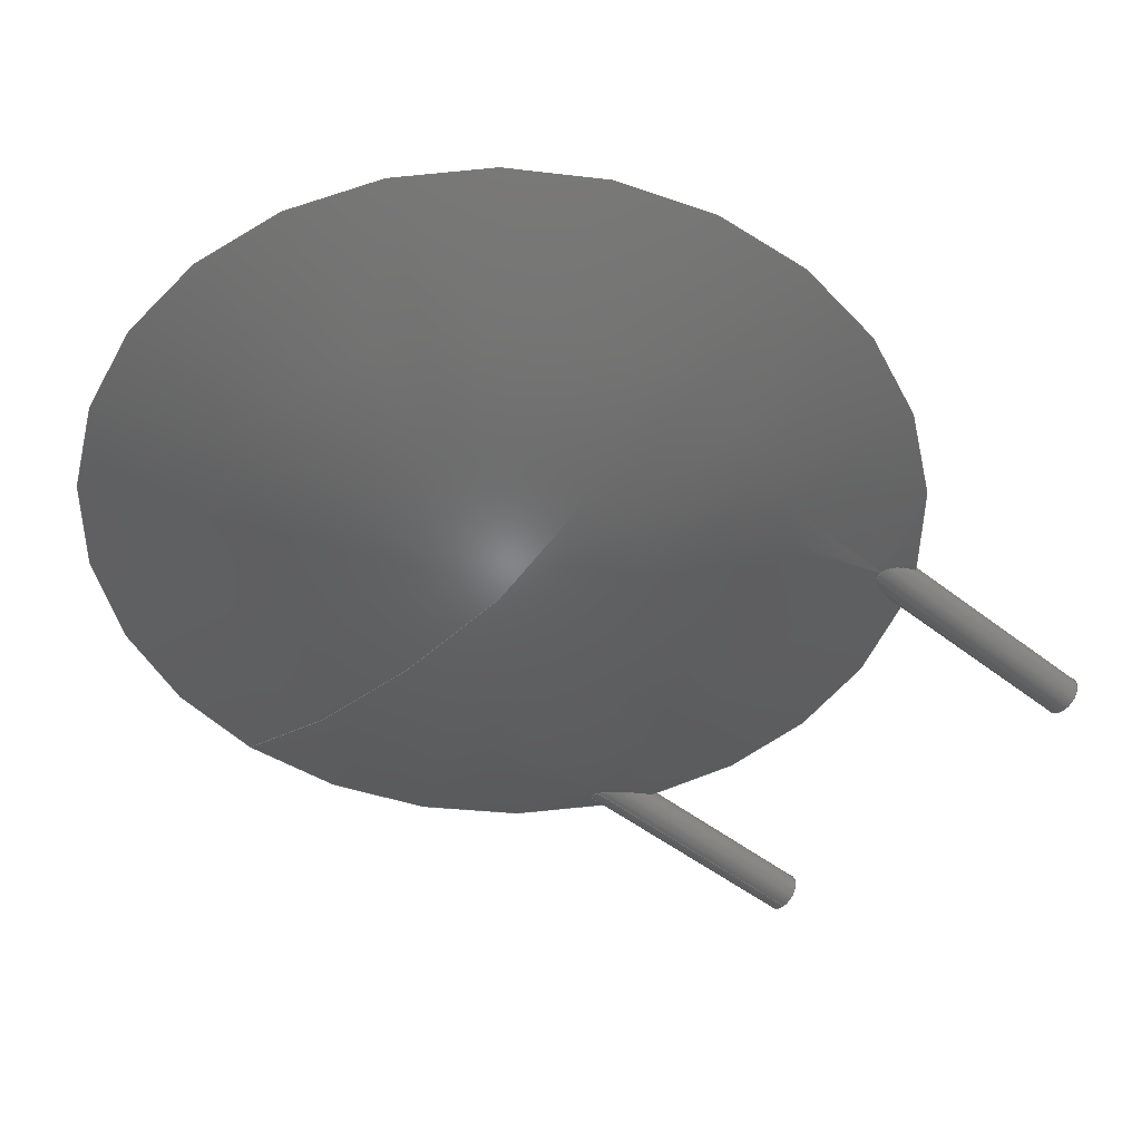
<metadata>
{"format":"step","ext":"step","renderer":"f3d","projection":"perspective","resolution":1024,"background":"white","views":[{"elev":-48.0,"azim":48.6,"up":"+Y"}]}
</metadata>
<code>
ISO-10303-21;
DATA;
#1=APPLICATION_PROTOCOL_DEFINITION('committee draft','automotive_design',1997,#2);
#2=APPLICATION_CONTEXT('core data for automotive mechanical design processes');
#3=SHAPE_DEFINITION_REPRESENTATION(#4,#10);
#4=PRODUCT_DEFINITION_SHAPE('','',#5);
#5=PRODUCT_DEFINITION('design','',#6,#9);
#6=PRODUCT_DEFINITION_FORMATION('','',#7);
#7=PRODUCT('C_Disc_D100mm_W25mm_P500mm','C_Disc_D100mm_W25mm_P500mm','',(#8));
#8=MECHANICAL_CONTEXT('',#2,'mechanical');
#9=PRODUCT_DEFINITION_CONTEXT('part definition',#2,'design');
#10=ADVANCED_BREP_SHAPE_REPRESENTATION('',(#11,#15),#355);
#11=AXIS2_PLACEMENT_3D('',#12,#13,#14);
#12=CARTESIAN_POINT('',(0,0,0));
#13=DIRECTION('',(0,0,1));
#14=DIRECTION('',(1,0,-0));
#15=MANIFOLD_SOLID_BREP('',#16);
#16=CLOSED_SHELL('',(#17,#33,#165,#253,#329,#348));
#17=ADVANCED_FACE('',(#18),#29,.T.);
#18=FACE_BOUND('',#19,.F.);
#19=EDGE_LOOP('',(#20));
#20=ORIENTED_EDGE('',*,*,#21,.T.);
#21=EDGE_CURVE('',#22,#22,#24,.T.);
#22=VERTEX_POINT('',#23);
#23=CARTESIAN_POINT('',(1.943e-16,-0.25,-2));
#24=CIRCLE('',#25,0.25);
#25=AXIS2_PLACEMENT_3D('',#26,#27,#28);
#26=CARTESIAN_POINT('',(1.665e-16,0,-2));
#27=DIRECTION('',(-0,0,1));
#28=DIRECTION('',(1.11e-16,-1,0));
#29=PLANE('',#30);
#30=AXIS2_PLACEMENT_3D('',#23,#31,#32);
#31=DIRECTION('',(0,0,-1));
#32=DIRECTION('',(-1.11e-16,1,0));
#33=ADVANCED_FACE('',(#34),#162,.T.);
#34=FACE_BOUND('',#35,.F.);
#35=EDGE_LOOP('',(#36,#37,#43,#69,#128,#161));
#36=ORIENTED_EDGE('',*,*,#21,.F.);
#37=ORIENTED_EDGE('',*,*,#38,.T.);
#38=EDGE_CURVE('',#22,#39,#41,.T.);
#39=VERTEX_POINT('',#40);
#40=CARTESIAN_POINT('',(0,-0.25,1.358));
#41=LINE('',#23,#42);
#42=VECTOR('',#13,1);
#43=ORIENTED_EDGE('',*,*,#44,.T.);
#44=EDGE_CURVE('',#39,#45,#47,.T.);
#45=VERTEX_POINT('',#46);
#46=CARTESIAN_POINT('',(0.25,0,0.6349));
#47=B_SPLINE_CURVE_WITH_KNOTS('',8,(#40,#48,#49,#50,#51,#52,#53,#54,#55,#56,#57,#58,#59,#60,#61,#62,#63,#64,#65,#66,#67,#68,#46),.UNSPECIFIED.,.F.,.F.,(9,7,7,9),(0,0.264,0.6393,1),.UNSPECIFIED.);
#48=CARTESIAN_POINT('',(0.0197,-0.25,1.345));
#49=CARTESIAN_POINT('',(0.03774,-0.2482,1.329));
#50=CARTESIAN_POINT('',(0.05443,-0.2452,1.31));
#51=CARTESIAN_POINT('',(0.06988,-0.2412,1.29));
#52=CARTESIAN_POINT('',(0.08423,-0.2364,1.269));
#53=CARTESIAN_POINT('',(0.09759,-0.2309,1.247));
#54=CARTESIAN_POINT('',(0.1101,-0.2249,1.224));
#55=CARTESIAN_POINT('',(0.1386,-0.2089,1.167));
#56=CARTESIAN_POINT('',(0.1538,-0.1985,1.133));
#57=CARTESIAN_POINT('',(0.1676,-0.1873,1.098));
#58=CARTESIAN_POINT('',(0.1801,-0.1753,1.062));
#59=CARTESIAN_POINT('',(0.1914,-0.1627,1.026));
#60=CARTESIAN_POINT('',(0.2016,-0.1495,0.9897));
#61=CARTESIAN_POINT('',(0.2106,-0.1357,0.953));
#62=CARTESIAN_POINT('',(0.2262,-0.1077,0.881));
#63=CARTESIAN_POINT('',(0.2328,-0.0935,0.8455));
#64=CARTESIAN_POINT('',(0.2383,-0.07886,0.8101));
#65=CARTESIAN_POINT('',(0.2429,-0.06381,0.7747));
#66=CARTESIAN_POINT('',(0.2464,-0.04837,0.7394));
#67=CARTESIAN_POINT('',(0.2488,-0.03257,0.7042));
#68=CARTESIAN_POINT('',(0.25,-0.01644,0.6694));
#69=ORIENTED_EDGE('',*,*,#70,.T.);
#70=EDGE_CURVE('',#45,#71,#73,.T.);
#71=VERTEX_POINT('',#72);
#72=CARTESIAN_POINT('',(-0.25,0,0.9242));
#73=B_SPLINE_CURVE_WITH_KNOTS('',7,(#46,#74,#75,#76,#77,#78,#79,#80,#81,#82,#83,#84,#85,#86,#87,#88,#89,#90,#91,#92,#93,#94,#95,#96,#97,#98,#99,#100,#101,#102,#103,#104,#105,#106,#107,#108,#109,#110,#111,#112,#113,#114,#115,#116,#117,#118,#119,#120,#121,#122,#123,#124,#125,#126,#127,#72),.UNSPECIFIED.,.F.,.F.,(8,6,6,6,6,6,6,6,6,8),(0,0.173,0.341,0.4181,0.476,0.5727,0.6663,0.752,0.8743,1),.UNSPECIFIED.);
#74=CARTESIAN_POINT('',(0.25,0.01452,0.6654));
#75=CARTESIAN_POINT('',(0.249,0.02882,0.6962));
#76=CARTESIAN_POINT('',(0.2471,0.04289,0.7273));
#77=CARTESIAN_POINT('',(0.2443,0.05673,0.7587));
#78=CARTESIAN_POINT('',(0.2406,0.07031,0.7903));
#79=CARTESIAN_POINT('',(0.236,0.08364,0.8221));
#80=CARTESIAN_POINT('',(0.2252,0.1094,0.8853));
#81=CARTESIAN_POINT('',(0.2191,0.1218,0.9166));
#82=CARTESIAN_POINT('',(0.212,0.1339,0.9481));
#83=CARTESIAN_POINT('',(0.2041,0.1458,0.9797));
#84=CARTESIAN_POINT('',(0.1952,0.1573,1.011));
#85=CARTESIAN_POINT('',(0.1854,0.1685,1.043));
#86=CARTESIAN_POINT('',(0.1692,0.1842,1.09));
#87=CARTESIAN_POINT('',(0.1639,0.189,1.105));
#88=CARTESIAN_POINT('',(0.1584,0.1937,1.119));
#89=CARTESIAN_POINT('',(0.1526,0.1983,1.134));
#90=CARTESIAN_POINT('',(0.1465,0.2028,1.148));
#91=CARTESIAN_POINT('',(0.1402,0.2071,1.162));
#92=CARTESIAN_POINT('',(0.1286,0.2145,1.187));
#93=CARTESIAN_POINT('',(0.1235,0.2175,1.198));
#94=CARTESIAN_POINT('',(0.1182,0.2205,1.208));
#95=CARTESIAN_POINT('',(0.1127,0.2233,1.219));
#96=CARTESIAN_POINT('',(0.107,0.2261,1.229));
#97=CARTESIAN_POINT('',(0.1011,0.2288,1.239));
#98=CARTESIAN_POINT('',(0.08465,0.2355,1.267));
#99=CARTESIAN_POINT('',(0.07379,0.2393,1.283));
#100=CARTESIAN_POINT('',(0.06218,0.2428,1.299));
#101=CARTESIAN_POINT('',(0.04967,0.2457,1.315));
#102=CARTESIAN_POINT('',(0.03614,0.2481,1.329));
#103=CARTESIAN_POINT('',(0.02146,0.2496,1.343));
#104=CARTESIAN_POINT('',(-0.0104,0.2503,1.366));
#105=CARTESIAN_POINT('',(-0.0285,0.2495,1.376));
#106=CARTESIAN_POINT('',(-0.04831,0.247,1.383));
#107=CARTESIAN_POINT('',(-0.06879,0.2422,1.385));
#108=CARTESIAN_POINT('',(-0.08876,0.2352,1.381));
#109=CARTESIAN_POINT('',(-0.107,0.2266,1.371));
#110=CARTESIAN_POINT('',(-0.1361,0.2103,1.35));
#111=CARTESIAN_POINT('',(-0.1482,0.2022,1.338));
#112=CARTESIAN_POINT('',(-0.1588,0.1939,1.324));
#113=CARTESIAN_POINT('',(-0.1682,0.1857,1.31));
#114=CARTESIAN_POINT('',(-0.1767,0.1775,1.295));
#115=CARTESIAN_POINT('',(-0.1842,0.1694,1.28));
#116=CARTESIAN_POINT('',(-0.2009,0.1496,1.243));
#117=CARTESIAN_POINT('',(-0.2092,0.138,1.22));
#118=CARTESIAN_POINT('',(-0.2164,0.1265,1.197));
#119=CARTESIAN_POINT('',(-0.2227,0.1151,1.173));
#120=CARTESIAN_POINT('',(-0.2281,0.1036,1.15));
#121=CARTESIAN_POINT('',(-0.2327,0.09224,1.126));
#122=CARTESIAN_POINT('',(-0.2405,0.06923,1.077));
#123=CARTESIAN_POINT('',(-0.2438,0.0576,1.052));
#124=CARTESIAN_POINT('',(-0.2463,0.04601,1.026));
#125=CARTESIAN_POINT('',(-0.2482,0.03446,1.001));
#126=CARTESIAN_POINT('',(-0.2494,0.02294,0.9755));
#127=CARTESIAN_POINT('',(-0.25,0.01145,0.9499));
#128=ORIENTED_EDGE('',*,*,#129,.T.);
#129=EDGE_CURVE('',#71,#39,#130,.T.);
#130=B_SPLINE_CURVE_WITH_KNOTS('',7,(#72,#131,#132,#133,#134,#135,#136,#137,#138,#139,#140,#141,#142,#143,#144,#145,#146,#147,#148,#149,#150,#151,#152,#153,#154,#155,#156,#157,#158,#159,#160,#40),.UNSPECIFIED.,.F.,.F.,(8,6,6,6,6,8),(0,0.2153,0.3933,0.512,0.7104,1),.UNSPECIFIED.);
#131=CARTESIAN_POINT('',(-0.25,-0.008618,0.9435));
#132=CARTESIAN_POINT('',(-0.2497,-0.01733,0.963));
#133=CARTESIAN_POINT('',(-0.2489,-0.02614,0.9825));
#134=CARTESIAN_POINT('',(-0.2479,-0.03505,1.002));
#135=CARTESIAN_POINT('',(-0.2464,-0.04407,1.022));
#136=CARTESIAN_POINT('',(-0.2445,-0.0532,1.042));
#137=CARTESIAN_POINT('',(-0.2401,-0.07011,1.078));
#138=CARTESIAN_POINT('',(-0.2378,-0.07778,1.095));
#139=CARTESIAN_POINT('',(-0.2352,-0.08548,1.111));
#140=CARTESIAN_POINT('',(-0.2323,-0.0932,1.128));
#141=CARTESIAN_POINT('',(-0.229,-0.1009,1.144));
#142=CARTESIAN_POINT('',(-0.2253,-0.1087,1.16));
#143=CARTESIAN_POINT('',(-0.2185,-0.1217,1.187));
#144=CARTESIAN_POINT('',(-0.2155,-0.1269,1.197));
#145=CARTESIAN_POINT('',(-0.2124,-0.1321,1.208));
#146=CARTESIAN_POINT('',(-0.2091,-0.1373,1.218));
#147=CARTESIAN_POINT('',(-0.2055,-0.1426,1.229));
#148=CARTESIAN_POINT('',(-0.2017,-0.1478,1.239));
#149=CARTESIAN_POINT('',(-0.1909,-0.1618,1.266));
#150=CARTESIAN_POINT('',(-0.1834,-0.1706,1.283));
#151=CARTESIAN_POINT('',(-0.1751,-0.1793,1.299));
#152=CARTESIAN_POINT('',(-0.1657,-0.1881,1.314));
#153=CARTESIAN_POINT('',(-0.1552,-0.1969,1.329));
#154=CARTESIAN_POINT('',(-0.1432,-0.2055,1.343));
#155=CARTESIAN_POINT('',(-0.1093,-0.2261,1.371));
#156=CARTESIAN_POINT('',(-0.08751,-0.2362,1.382));
#157=CARTESIAN_POINT('',(-0.06671,-0.2427,1.385));
#158=CARTESIAN_POINT('',(-0.04724,-0.2469,1.382));
#159=CARTESIAN_POINT('',(-0.02974,-0.2491,1.376));
#160=CARTESIAN_POINT('',(-0.01408,-0.25,1.368));
#161=ORIENTED_EDGE('',*,*,#38,.F.);
#162=CYLINDRICAL_SURFACE('',#163,0.25);
#163=AXIS2_PLACEMENT_3D('',#26,#164,#28);
#164=DIRECTION('',(-0,0,-1));
#165=ADVANCED_FACE('',(#166),#251,.T.);
#166=FACE_BOUND('',#167,.T.);
#167=EDGE_LOOP('',(#168,#178,#128,#43,#185,#189,#248,#250));
#168=ORIENTED_EDGE('',*,*,#169,.F.);
#169=EDGE_CURVE('',#170,#172,#174,.T.);
#170=VERTEX_POINT('',#171);
#171=CARTESIAN_POINT('',(-2.5,0,5.1));
#172=VERTEX_POINT('',#173);
#173=CARTESIAN_POINT('',(2.5,-1.25,5.1));
#174=CIRCLE('',#175,10.62);
#175=AXIS2_PLACEMENT_3D('',#176,#13,#177);
#176=CARTESIAN_POINT('',(2.5,9.375,5.1));
#177=DIRECTION('',(-0.4706,-0.8824,0));
#178=ORIENTED_EDGE('',*,*,#179,.T.);
#179=EDGE_CURVE('',#170,#71,#180,.T.);
#180=CIRCLE('',#181,5);
#181=AXIS2_PLACEMENT_3D('',#182,#183,#184);
#182=CARTESIAN_POINT('',(2.5,0,5.1));
#183=DIRECTION('',(0,-1,0));
#184=DIRECTION('',(-1,0,0));
#185=ORIENTED_EDGE('',*,*,#186,.T.);
#186=EDGE_CURVE('',#45,#187,#180,.T.);
#187=VERTEX_POINT('',#188);
#188=CARTESIAN_POINT('',(4.75,0,0.6349));
#189=ORIENTED_EDGE('',*,*,#190,.T.);
#190=EDGE_CURVE('',#187,#191,#193,.T.);
#191=VERTEX_POINT('',#192);
#192=CARTESIAN_POINT('',(5.25,0,0.9242));
#193=B_SPLINE_CURVE_WITH_KNOTS('',7,(#188,#194,#195,#196,#197,#198,#199,#200,#201,#202,#203,#204,#205,#206,#207,#208,#209,#210,#211,#212,#213,#214,#215,#216,#217,#218,#219,#220,#221,#222,#223,#224,#225,#226,#227,#228,#229,#230,#231,#232,#233,#234,#235,#236,#237,#238,#239,#240,#241,#242,#243,#244,#245,#246,#247,#192),.UNSPECIFIED.,.F.,.F.,(8,6,6,6,6,6,6,6,6,8),(0,0.173,0.341,0.4181,0.476,0.5727,0.6663,0.752,0.8743,1),.UNSPECIFIED.);
#194=CARTESIAN_POINT('',(4.75,-0.01452,0.6654));
#195=CARTESIAN_POINT('',(4.751,-0.02882,0.6962));
#196=CARTESIAN_POINT('',(4.753,-0.04289,0.7273));
#197=CARTESIAN_POINT('',(4.756,-0.05673,0.7587));
#198=CARTESIAN_POINT('',(4.759,-0.07031,0.7903));
#199=CARTESIAN_POINT('',(4.764,-0.08364,0.8221));
#200=CARTESIAN_POINT('',(4.775,-0.1094,0.8853));
#201=CARTESIAN_POINT('',(4.781,-0.1218,0.9166));
#202=CARTESIAN_POINT('',(4.788,-0.1339,0.9481));
#203=CARTESIAN_POINT('',(4.796,-0.1458,0.9797));
#204=CARTESIAN_POINT('',(4.805,-0.1573,1.011));
#205=CARTESIAN_POINT('',(4.815,-0.1685,1.043));
#206=CARTESIAN_POINT('',(4.831,-0.1842,1.09));
#207=CARTESIAN_POINT('',(4.836,-0.189,1.105));
#208=CARTESIAN_POINT('',(4.842,-0.1937,1.119));
#209=CARTESIAN_POINT('',(4.847,-0.1983,1.134));
#210=CARTESIAN_POINT('',(4.853,-0.2028,1.148));
#211=CARTESIAN_POINT('',(4.86,-0.2071,1.162));
#212=CARTESIAN_POINT('',(4.871,-0.2145,1.187));
#213=CARTESIAN_POINT('',(4.877,-0.2175,1.198));
#214=CARTESIAN_POINT('',(4.882,-0.2205,1.208));
#215=CARTESIAN_POINT('',(4.887,-0.2233,1.219));
#216=CARTESIAN_POINT('',(4.893,-0.2261,1.229));
#217=CARTESIAN_POINT('',(4.899,-0.2288,1.239));
#218=CARTESIAN_POINT('',(4.915,-0.2355,1.267));
#219=CARTESIAN_POINT('',(4.926,-0.2393,1.283));
#220=CARTESIAN_POINT('',(4.938,-0.2428,1.299));
#221=CARTESIAN_POINT('',(4.95,-0.2457,1.315));
#222=CARTESIAN_POINT('',(4.964,-0.2481,1.329));
#223=CARTESIAN_POINT('',(4.979,-0.2496,1.343));
#224=CARTESIAN_POINT('',(5.01,-0.2503,1.366));
#225=CARTESIAN_POINT('',(5.028,-0.2495,1.376));
#226=CARTESIAN_POINT('',(5.048,-0.247,1.383));
#227=CARTESIAN_POINT('',(5.069,-0.2422,1.385));
#228=CARTESIAN_POINT('',(5.089,-0.2352,1.381));
#229=CARTESIAN_POINT('',(5.107,-0.2266,1.371));
#230=CARTESIAN_POINT('',(5.136,-0.2103,1.35));
#231=CARTESIAN_POINT('',(5.148,-0.2022,1.338));
#232=CARTESIAN_POINT('',(5.159,-0.1939,1.324));
#233=CARTESIAN_POINT('',(5.168,-0.1857,1.31));
#234=CARTESIAN_POINT('',(5.177,-0.1775,1.295));
#235=CARTESIAN_POINT('',(5.184,-0.1694,1.28));
#236=CARTESIAN_POINT('',(5.201,-0.1496,1.243));
#237=CARTESIAN_POINT('',(5.209,-0.138,1.22));
#238=CARTESIAN_POINT('',(5.216,-0.1265,1.197));
#239=CARTESIAN_POINT('',(5.223,-0.1151,1.173));
#240=CARTESIAN_POINT('',(5.228,-0.1036,1.15));
#241=CARTESIAN_POINT('',(5.233,-0.09224,1.126));
#242=CARTESIAN_POINT('',(5.241,-0.06923,1.077));
#243=CARTESIAN_POINT('',(5.244,-0.0576,1.052));
#244=CARTESIAN_POINT('',(5.246,-0.04601,1.026));
#245=CARTESIAN_POINT('',(5.248,-0.03446,1.001));
#246=CARTESIAN_POINT('',(5.249,-0.02294,0.9755));
#247=CARTESIAN_POINT('',(5.25,-0.01145,0.9499));
#248=ORIENTED_EDGE('',*,*,#249,.T.);
#249=EDGE_CURVE('',#191,#170,#180,.T.);
#250=ORIENTED_EDGE('',*,*,#169,.T.);
#251=SPHERICAL_SURFACE('',#252,10.62);
#252=AXIS2_PLACEMENT_3D('',#176,#183,#184);
#253=ADVANCED_FACE('',(#254),#327,.T.);
#254=FACE_BOUND('',#255,.T.);
#255=EDGE_LOOP('',(#256,#264,#265,#266,#301,#325,#69,#326));
#256=ORIENTED_EDGE('',*,*,#257,.F.);
#257=EDGE_CURVE('',#258,#170,#260,.T.);
#258=VERTEX_POINT('',#259);
#259=CARTESIAN_POINT('',(2.5,1.25,5.1));
#260=CIRCLE('',#261,10.62);
#261=AXIS2_PLACEMENT_3D('',#262,#13,#263);
#262=CARTESIAN_POINT('',(2.5,-9.375,5.1));
#263=DIRECTION('',(-4.389e-16,1,0));
#264=ORIENTED_EDGE('',*,*,#257,.T.);
#265=ORIENTED_EDGE('',*,*,#249,.F.);
#266=ORIENTED_EDGE('',*,*,#267,.T.);
#267=EDGE_CURVE('',#191,#268,#270,.T.);
#268=VERTEX_POINT('',#269);
#269=CARTESIAN_POINT('',(5,0.25,1.358));
#270=B_SPLINE_CURVE_WITH_KNOTS('',7,(#192,#271,#272,#273,#274,#275,#276,#277,#278,#279,#280,#281,#282,#283,#284,#285,#286,#287,#288,#289,#290,#291,#292,#293,#294,#295,#296,#297,#298,#299,#300,#269),.UNSPECIFIED.,.F.,.F.,(8,6,6,6,6,8),(0,0.2153,0.3933,0.512,0.7104,1),.UNSPECIFIED.);
#271=CARTESIAN_POINT('',(5.25,0.008618,0.9435));
#272=CARTESIAN_POINT('',(5.25,0.01733,0.963));
#273=CARTESIAN_POINT('',(5.249,0.02614,0.9825));
#274=CARTESIAN_POINT('',(5.248,0.03505,1.002));
#275=CARTESIAN_POINT('',(5.246,0.04407,1.022));
#276=CARTESIAN_POINT('',(5.244,0.0532,1.042));
#277=CARTESIAN_POINT('',(5.24,0.07011,1.078));
#278=CARTESIAN_POINT('',(5.238,0.07778,1.095));
#279=CARTESIAN_POINT('',(5.235,0.08548,1.111));
#280=CARTESIAN_POINT('',(5.232,0.0932,1.128));
#281=CARTESIAN_POINT('',(5.229,0.1009,1.144));
#282=CARTESIAN_POINT('',(5.225,0.1087,1.16));
#283=CARTESIAN_POINT('',(5.218,0.1217,1.187));
#284=CARTESIAN_POINT('',(5.216,0.1269,1.197));
#285=CARTESIAN_POINT('',(5.212,0.1321,1.208));
#286=CARTESIAN_POINT('',(5.209,0.1373,1.218));
#287=CARTESIAN_POINT('',(5.206,0.1426,1.229));
#288=CARTESIAN_POINT('',(5.202,0.1478,1.239));
#289=CARTESIAN_POINT('',(5.191,0.1618,1.266));
#290=CARTESIAN_POINT('',(5.183,0.1706,1.283));
#291=CARTESIAN_POINT('',(5.175,0.1793,1.299));
#292=CARTESIAN_POINT('',(5.166,0.1881,1.314));
#293=CARTESIAN_POINT('',(5.155,0.1969,1.329));
#294=CARTESIAN_POINT('',(5.143,0.2055,1.343));
#295=CARTESIAN_POINT('',(5.109,0.2261,1.371));
#296=CARTESIAN_POINT('',(5.088,0.2362,1.382));
#297=CARTESIAN_POINT('',(5.067,0.2427,1.385));
#298=CARTESIAN_POINT('',(5.047,0.2469,1.382));
#299=CARTESIAN_POINT('',(5.03,0.2491,1.376));
#300=CARTESIAN_POINT('',(5.014,0.25,1.368));
#301=ORIENTED_EDGE('',*,*,#302,.T.);
#302=EDGE_CURVE('',#268,#187,#303,.T.);
#303=B_SPLINE_CURVE_WITH_KNOTS('',8,(#269,#304,#305,#306,#307,#308,#309,#310,#311,#312,#313,#314,#315,#316,#317,#318,#319,#320,#321,#322,#323,#324,#188),.UNSPECIFIED.,.F.,.F.,(9,7,7,9),(0,0.264,0.6393,1),.UNSPECIFIED.);
#304=CARTESIAN_POINT('',(4.98,0.25,1.345));
#305=CARTESIAN_POINT('',(4.962,0.2482,1.329));
#306=CARTESIAN_POINT('',(4.946,0.2452,1.31));
#307=CARTESIAN_POINT('',(4.93,0.2412,1.29));
#308=CARTESIAN_POINT('',(4.916,0.2364,1.269));
#309=CARTESIAN_POINT('',(4.902,0.2309,1.247));
#310=CARTESIAN_POINT('',(4.89,0.2249,1.224));
#311=CARTESIAN_POINT('',(4.861,0.2089,1.167));
#312=CARTESIAN_POINT('',(4.846,0.1985,1.133));
#313=CARTESIAN_POINT('',(4.832,0.1873,1.098));
#314=CARTESIAN_POINT('',(4.82,0.1753,1.062));
#315=CARTESIAN_POINT('',(4.809,0.1627,1.026));
#316=CARTESIAN_POINT('',(4.798,0.1495,0.9897));
#317=CARTESIAN_POINT('',(4.789,0.1357,0.953));
#318=CARTESIAN_POINT('',(4.774,0.1077,0.881));
#319=CARTESIAN_POINT('',(4.767,0.0935,0.8455));
#320=CARTESIAN_POINT('',(4.762,0.07886,0.8101));
#321=CARTESIAN_POINT('',(4.757,0.06381,0.7747));
#322=CARTESIAN_POINT('',(4.754,0.04837,0.7394));
#323=CARTESIAN_POINT('',(4.751,0.03257,0.7042));
#324=CARTESIAN_POINT('',(4.75,0.01644,0.6694));
#325=ORIENTED_EDGE('',*,*,#186,.F.);
#326=ORIENTED_EDGE('',*,*,#179,.F.);
#327=SPHERICAL_SURFACE('',#328,10.62);
#328=AXIS2_PLACEMENT_3D('',#262,#183,#184);
#329=ADVANCED_FACE('',(#330),#345,.T.);
#330=FACE_BOUND('',#331,.F.);
#331=EDGE_LOOP('',(#332,#341,#301,#189,#266,#344));
#332=ORIENTED_EDGE('',*,*,#333,.F.);
#333=EDGE_CURVE('',#334,#334,#336,.T.);
#334=VERTEX_POINT('',#335);
#335=CARTESIAN_POINT('',(5,0.25,-2));
#336=CIRCLE('',#337,0.25);
#337=AXIS2_PLACEMENT_3D('',#338,#339,#340);
#338=CARTESIAN_POINT('',(5,0,-2));
#339=DIRECTION('',(0,-0,1));
#340=DIRECTION('',(1.144e-17,1,0));
#341=ORIENTED_EDGE('',*,*,#342,.T.);
#342=EDGE_CURVE('',#334,#268,#343,.T.);
#343=LINE('',#335,#42);
#344=ORIENTED_EDGE('',*,*,#342,.F.);
#345=CYLINDRICAL_SURFACE('',#346,0.25);
#346=AXIS2_PLACEMENT_3D('',#338,#347,#340);
#347=DIRECTION('',(0,-0,-1));
#348=ADVANCED_FACE('',(#349),#352,.T.);
#349=FACE_BOUND('',#350,.F.);
#350=EDGE_LOOP('',(#351));
#351=ORIENTED_EDGE('',*,*,#333,.T.);
#352=PLANE('',#353);
#353=AXIS2_PLACEMENT_3D('',#335,#164,#354);
#354=DIRECTION('',(-1.144e-17,-1,0));
#355=( GEOMETRIC_REPRESENTATION_CONTEXT(3) GLOBAL_UNCERTAINTY_ASSIGNED_CONTEXT((#359)) GLOBAL_UNIT_ASSIGNED_CONTEXT((#356,#357,#358)) REPRESENTATION_CONTEXT('Context #1','3D Context with UNIT and UNCERTAINTY') );
#356=( LENGTH_UNIT() NAMED_UNIT(*) SI_UNIT(.MILLI.,.METRE.) );
#357=( NAMED_UNIT(*) PLANE_ANGLE_UNIT() SI_UNIT($,.RADIAN.) );
#358=( NAMED_UNIT(*) SI_UNIT($,.STERADIAN.) SOLID_ANGLE_UNIT() );
#359=UNCERTAINTY_MEASURE_WITH_UNIT(LENGTH_MEASURE(2e-06),#356,'distance_accuracy_value','confusion accuracy');
#360=PRODUCT_TYPE('part',$,(#7));
#361=MECHANICAL_DESIGN_GEOMETRIC_PRESENTATION_REPRESENTATION('',(#362,#370,#371,#379,#380,#381),#355);
#362=STYLED_ITEM('color',(#363),#17);
#363=PRESENTATION_STYLE_ASSIGNMENT((#364));
#364=SURFACE_STYLE_USAGE(.BOTH.,#365);
#365=SURFACE_SIDE_STYLE('',(#366));
#366=SURFACE_STYLE_FILL_AREA(#367);
#367=FILL_AREA_STYLE('',(#368));
#368=FILL_AREA_STYLE_COLOUR('',#369);
#369=COLOUR_RGB('',0.824,0.82,0.781);
#370=STYLED_ITEM('color',(#363),#33);
#371=STYLED_ITEM('color',(#372),#165);
#372=PRESENTATION_STYLE_ASSIGNMENT((#373));
#373=SURFACE_STYLE_USAGE(.BOTH.,#374);
#374=SURFACE_SIDE_STYLE('',(#375));
#375=SURFACE_STYLE_FILL_AREA(#376);
#376=FILL_AREA_STYLE('',(#377));
#377=FILL_AREA_STYLE_COLOUR('',#378);
#378=COLOUR_RGB('',0.809,0.426,0.148);
#379=STYLED_ITEM('color',(#372),#253);
#380=STYLED_ITEM('color',(#363),#329);
#381=STYLED_ITEM('color',(#363),#348);
ENDSEC;
END-ISO-10303-21;


</code>
